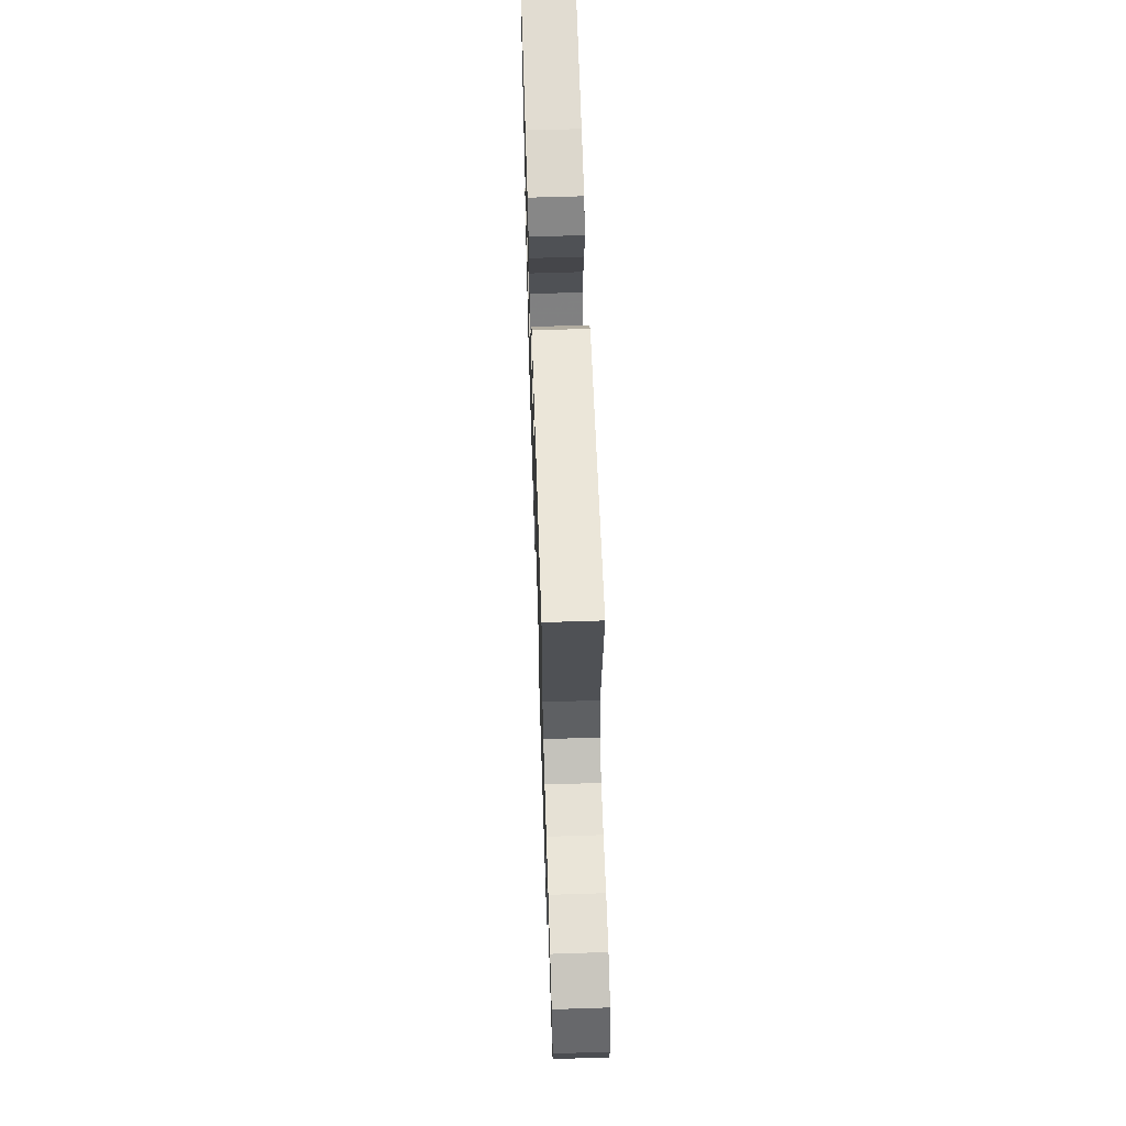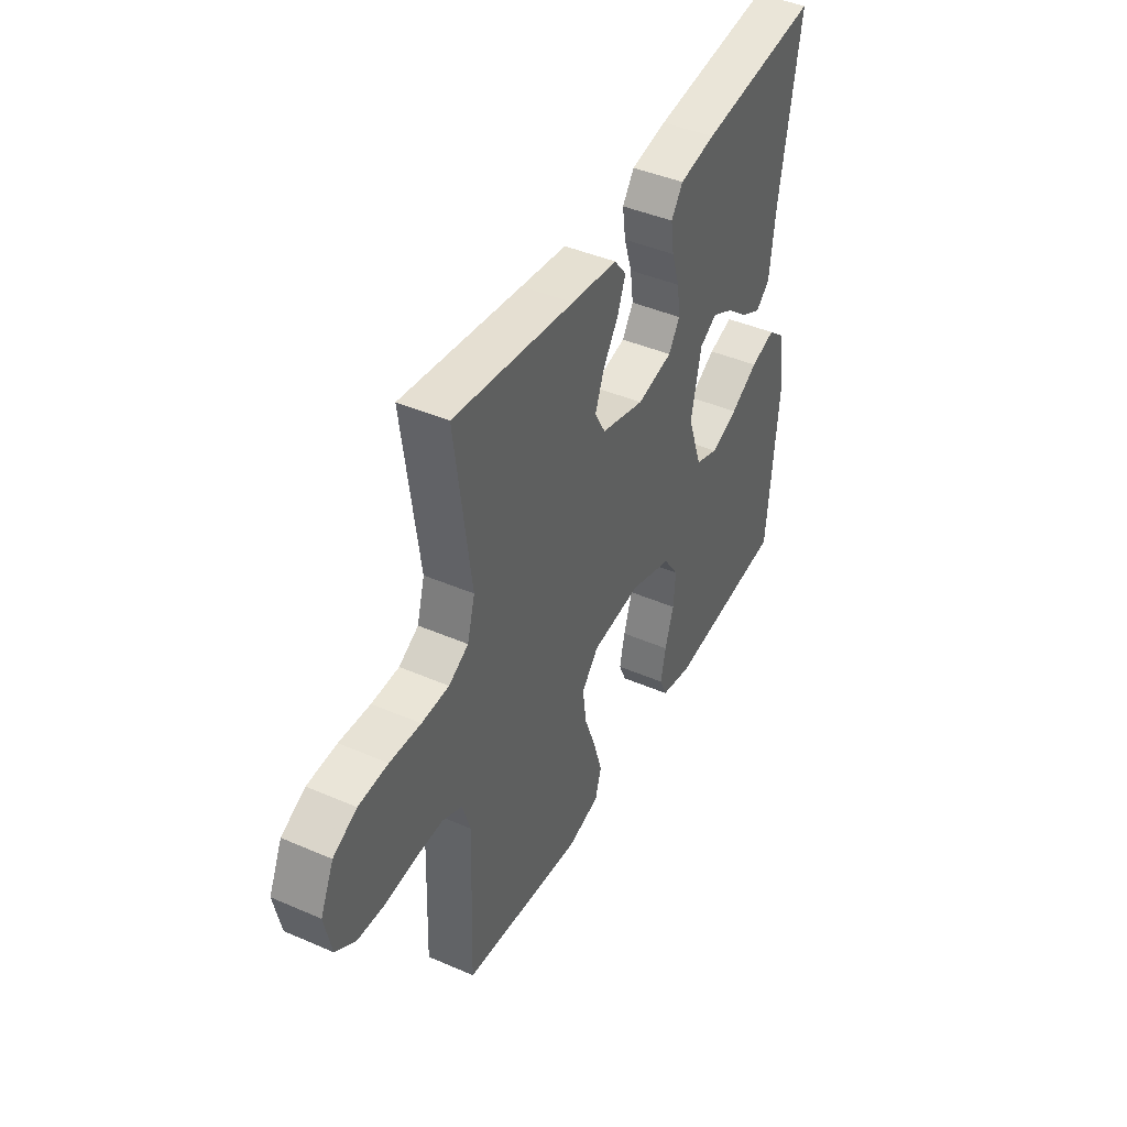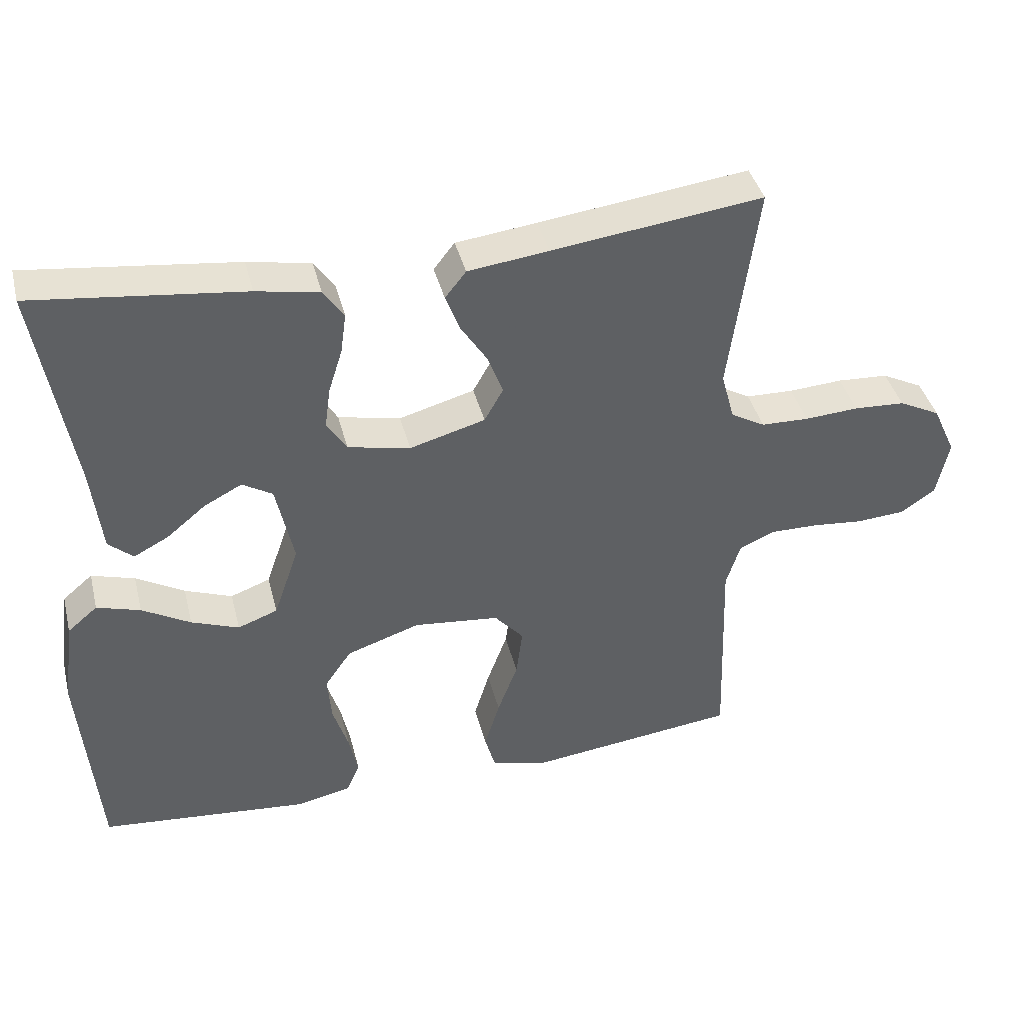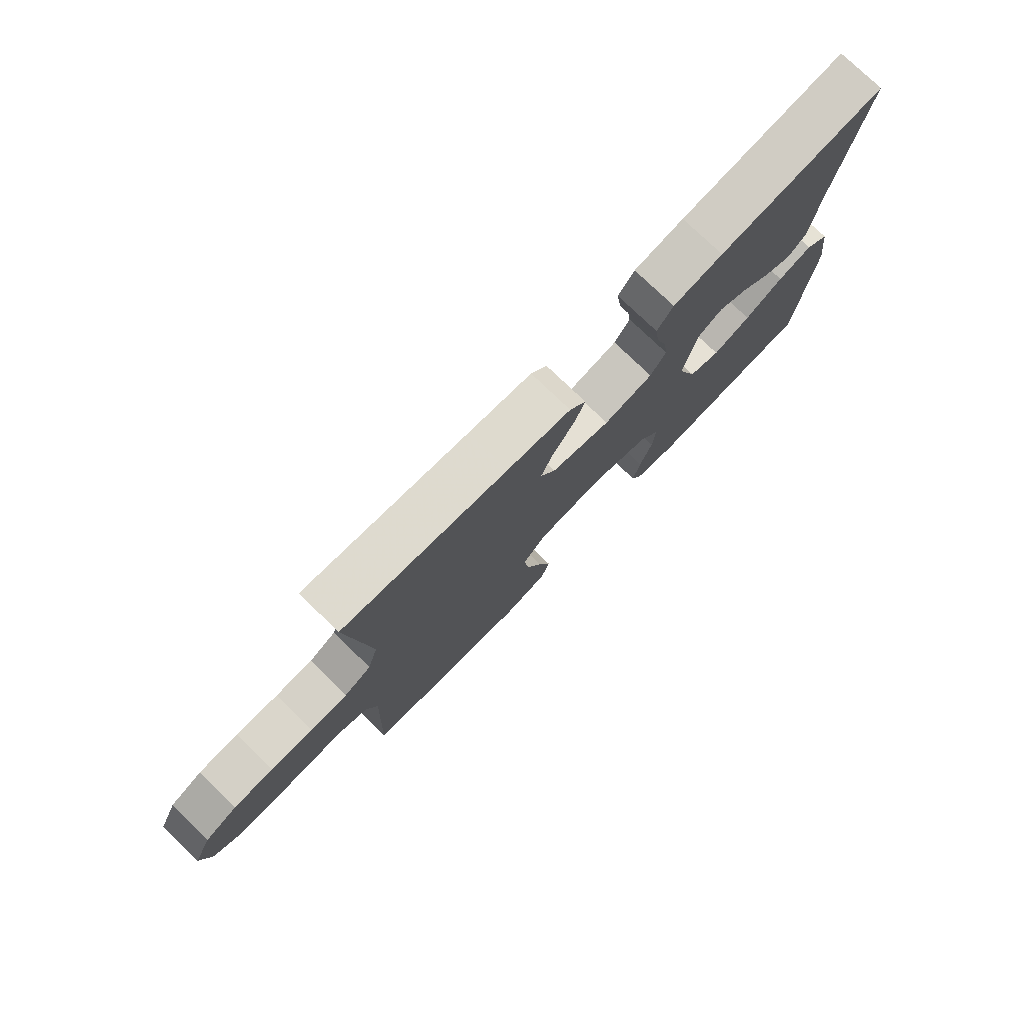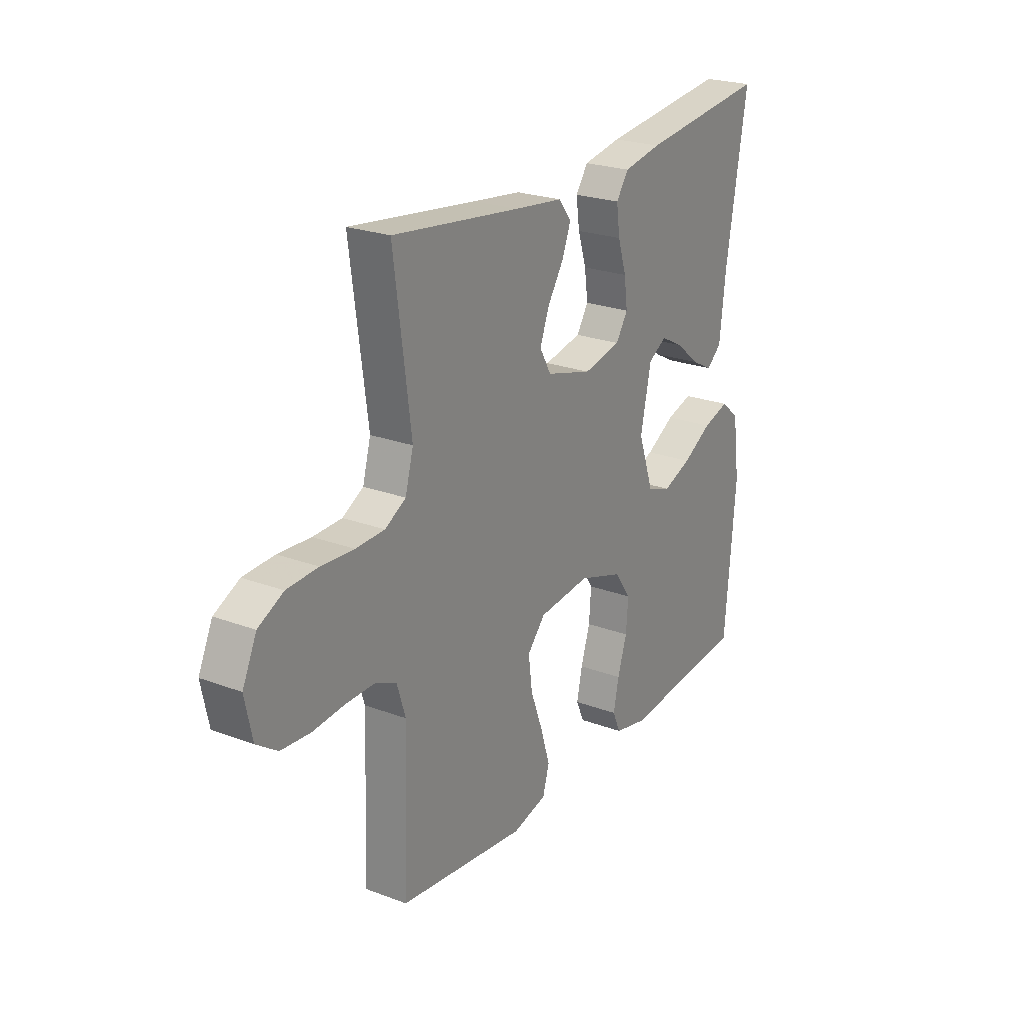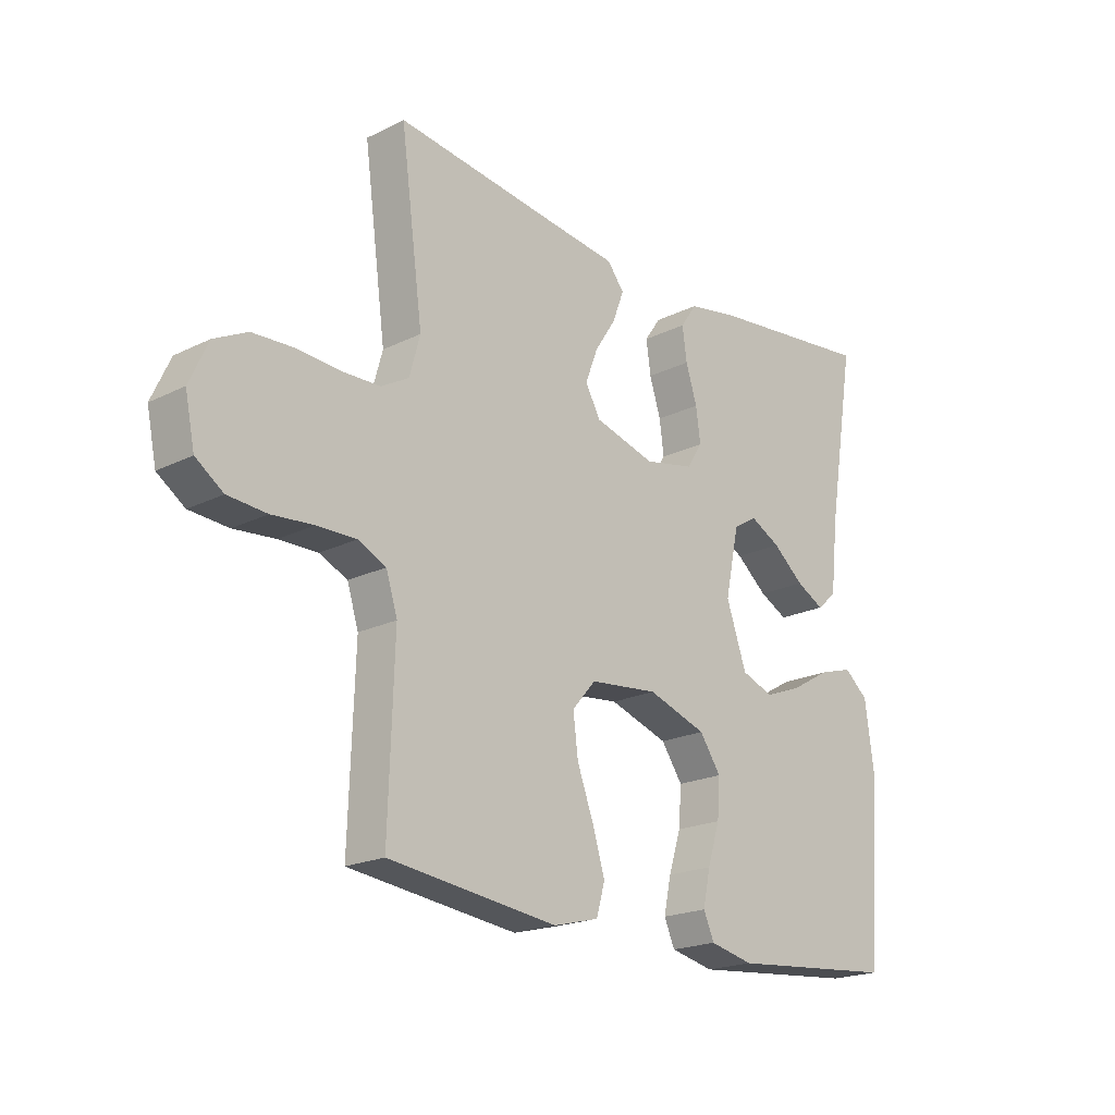
<metadata>
{"format":"obj","ext":"obj","renderer":"f3d","projection":"perspective","resolution":1024,"background":"white","views":[{"elev":62.4,"azim":-91.9,"up":"+Z"},{"elev":43.1,"azim":-62.8,"up":"+Z"},{"elev":40.6,"azim":166.0,"up":"+Z"},{"elev":77.0,"azim":-46.0,"up":"+Z"},{"elev":23.7,"azim":-57.8,"up":"+Z"},{"elev":-20.2,"azim":-47.8,"up":"+Z"}]}
</metadata>
<code>
v 0.5 0.07 0.5
v 0.45 0.07 0.2
v 0.436 0.07 0.075
v 0.401 0.07 0.044
v 0.351 0.07 0.07
v 0.295 0.07 0.116
v 0.241 0.07 0.144
v 0.198 0.07 0.118
v 0.173 0.07 0
v 0.209 0.07 -0.104
v 0.266 0.07 -0.125
v 0.334 0.07 -0.099
v 0.403 0.07 -0.059
v 0.465 0.07 -0.04
v 0.508 0.07 -0.076
v 0.525 0.07 -0.2
v 0.5 0.07 -0.5
v 0.2 0.07 -0.528
v 0.122 0.07 -0.511
v 0.103 0.07 -0.468
v 0.116 0.07 -0.407
v 0.138 0.07 -0.338
v 0.143 0.07 -0.271
v 0.105 0.07 -0.216
v 0 0.07 -0.181
v -0.122 0.07 -0.194
v -0.164 0.07 -0.242
v -0.155 0.07 -0.312
v -0.126 0.07 -0.39
v -0.104 0.07 -0.462
v -0.119 0.07 -0.515
v -0.2 0.07 -0.536
v -0.5 0.07 -0.5
v -0.49 0.07 -0.2
v -0.51 0.07 -0.136
v -0.56 0.07 -0.113
v -0.629 0.07 -0.114
v -0.703 0.07 -0.121
v -0.772 0.07 -0.116
v -0.821 0.07 -0.082
v -0.838 0.07 0
v -0.805 0.07 0.072
v -0.746 0.07 0.102
v -0.673 0.07 0.106
v -0.596 0.07 0.101
v -0.528 0.07 0.103
v -0.479 0.07 0.131
v -0.46 0.07 0.2
v -0.5 0.07 0.5
v -0.2 0.07 0.462
v -0.085 0.07 0.448
v -0.055 0.07 0.41
v -0.075 0.07 0.357
v -0.113 0.07 0.298
v -0.135 0.07 0.24
v -0.108 0.07 0.192
v 0 0.07 0.162
v 0.089 0.07 0.181
v 0.117 0.07 0.225
v 0.109 0.07 0.284
v 0.089 0.07 0.347
v 0.081 0.07 0.405
v 0.11 0.07 0.447
v 0.2 0.07 0.464
v 0.5 0 0.5
v 0.45 0 0.2
v 0.436 0 0.075
v 0.401 0 0.044
v 0.351 0 0.07
v 0.295 0 0.116
v 0.241 0 0.144
v 0.198 0 0.118
v 0.173 0 0
v 0.209 0 -0.104
v 0.266 0 -0.125
v 0.334 0 -0.099
v 0.403 0 -0.059
v 0.465 0 -0.04
v 0.508 0 -0.076
v 0.525 0 -0.2
v 0.5 0 -0.5
v 0.2 0 -0.528
v 0.122 0 -0.511
v 0.103 0 -0.468
v 0.116 0 -0.407
v 0.138 0 -0.338
v 0.143 0 -0.271
v 0.105 0 -0.216
v 0 0 -0.181
v -0.122 0 -0.194
v -0.164 0 -0.242
v -0.155 0 -0.312
v -0.126 0 -0.39
v -0.104 0 -0.462
v -0.119 0 -0.515
v -0.2 0 -0.536
v -0.5 0 -0.5
v -0.49 0 -0.2
v -0.51 0 -0.136
v -0.56 0 -0.113
v -0.629 0 -0.114
v -0.703 0 -0.121
v -0.772 0 -0.116
v -0.821 0 -0.082
v -0.838 0 0
v -0.805 0 0.072
v -0.746 0 0.102
v -0.673 0 0.106
v -0.596 0 0.101
v -0.528 0 0.103
v -0.479 0 0.131
v -0.46 0 0.2
v -0.5 0 0.5
v -0.2 0 0.462
v -0.085 0 0.448
v -0.055 0 0.41
v -0.075 0 0.357
v -0.113 0 0.298
v -0.135 0 0.24
v -0.108 0 0.192
v 0 0 0.162
v 0.089 0 0.181
v 0.117 0 0.225
v 0.109 0 0.284
v 0.089 0 0.347
v 0.081 0 0.405
v 0.11 0 0.447
v 0.2 0 0.464
f 64 1 2
f 63 64 2
f 62 63 2
f 61 62 2
f 60 61 2
f 59 60 2 3
f 52 53 54
f 51 52 54
f 50 51 54
f 50 54 55
f 49 50 55
f 48 49 55
f 47 48 55 56
f 43 44 45
f 42 43 45
f 41 42 45
f 40 41 45
f 39 40 45
f 38 39 45
f 37 38 45
f 36 37 45 46
f 47 56 57
f 46 47 57
f 36 46 57
f 35 36 57
f 32 33 34
f 31 32 34
f 30 31 34
f 29 30 34
f 28 29 34
f 20 21 22
f 19 20 22
f 18 19 22
f 17 18 22
f 16 17 22
f 15 16 22
f 14 15 22
f 13 14 22
f 12 13 22
f 11 12 22 23
f 10 11 23 24
f 3 4 5 6
f 3 6 7
f 59 3 7
f 58 59 7 8
f 57 58 8 9
f 27 28 34 35
f 26 27 35 57
f 57 9 10
f 26 57 10
f 25 26 10
f 10 24 25
f 66 65 128
f 66 128 127
f 66 127 126
f 66 126 125
f 66 125 124
f 67 66 124 123
f 118 117 116
f 118 116 115
f 118 115 114
f 119 118 114
f 119 114 113
f 119 113 112
f 120 119 112 111
f 109 108 107
f 109 107 106
f 109 106 105
f 109 105 104
f 109 104 103
f 109 103 102
f 109 102 101
f 110 109 101 100
f 121 120 111
f 121 111 110
f 121 110 100
f 121 100 99
f 98 97 96
f 98 96 95
f 98 95 94
f 98 94 93
f 98 93 92
f 86 85 84
f 86 84 83
f 86 83 82
f 86 82 81
f 86 81 80
f 86 80 79
f 86 79 78
f 86 78 77
f 86 77 76
f 87 86 76 75
f 88 87 75 74
f 70 69 68 67
f 71 70 67
f 71 67 123
f 72 71 123 122
f 73 72 122 121
f 99 98 92 91
f 121 99 91 90
f 74 73 121
f 74 121 90
f 74 90 89
f 89 88 74
f 1 65 66 2
f 2 66 67 3
f 3 67 68 4
f 4 68 69 5
f 5 69 70 6
f 6 70 71 7
f 7 71 72 8
f 8 72 73 9
f 9 73 74 10
f 10 74 75 11
f 11 75 76 12
f 12 76 77 13
f 13 77 78 14
f 14 78 79 15
f 15 79 80 16
f 16 80 81 17
f 17 81 82 18
f 18 82 83 19
f 19 83 84 20
f 20 84 85 21
f 21 85 86 22
f 22 86 87 23
f 23 87 88 24
f 24 88 89 25
f 25 89 90 26
f 26 90 91 27
f 27 91 92 28
f 28 92 93 29
f 29 93 94 30
f 30 94 95 31
f 31 95 96 32
f 32 96 97 33
f 33 97 98 34
f 34 98 99 35
f 35 99 100 36
f 36 100 101 37
f 37 101 102 38
f 38 102 103 39
f 39 103 104 40
f 40 104 105 41
f 41 105 106 42
f 42 106 107 43
f 43 107 108 44
f 44 108 109 45
f 45 109 110 46
f 46 110 111 47
f 47 111 112 48
f 48 112 113 49
f 49 113 114 50
f 50 114 115 51
f 51 115 116 52
f 52 116 117 53
f 53 117 118 54
f 54 118 119 55
f 55 119 120 56
f 56 120 121 57
f 57 121 122 58
f 58 122 123 59
f 59 123 124 60
f 60 124 125 61
f 61 125 126 62
f 62 126 127 63
f 63 127 128 64
f 64 128 65 1

</code>
